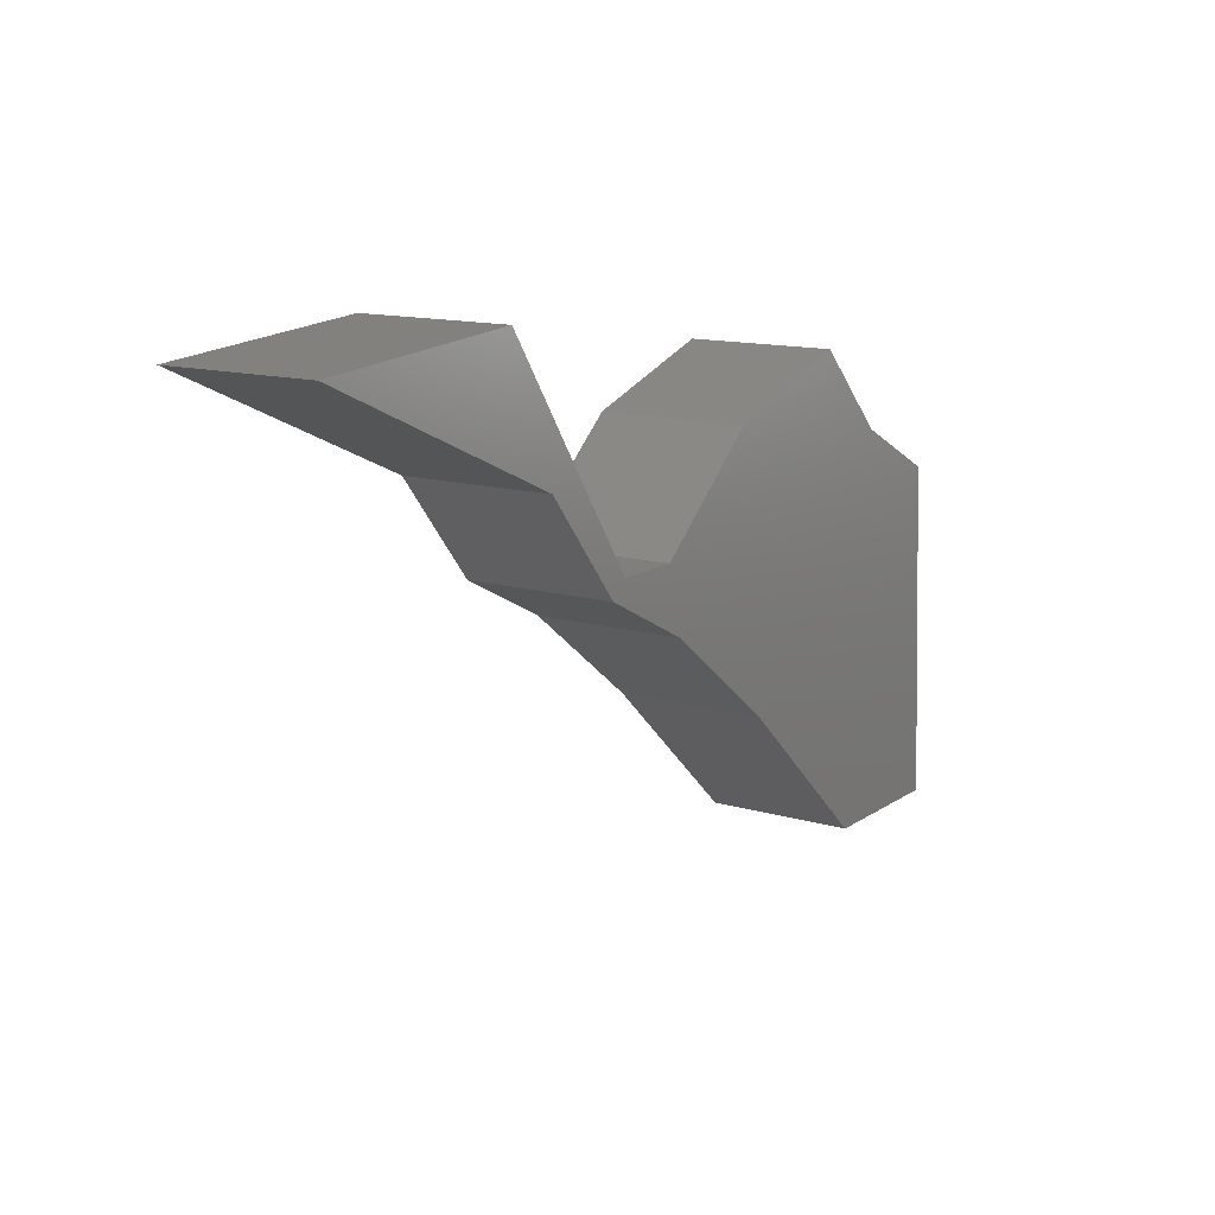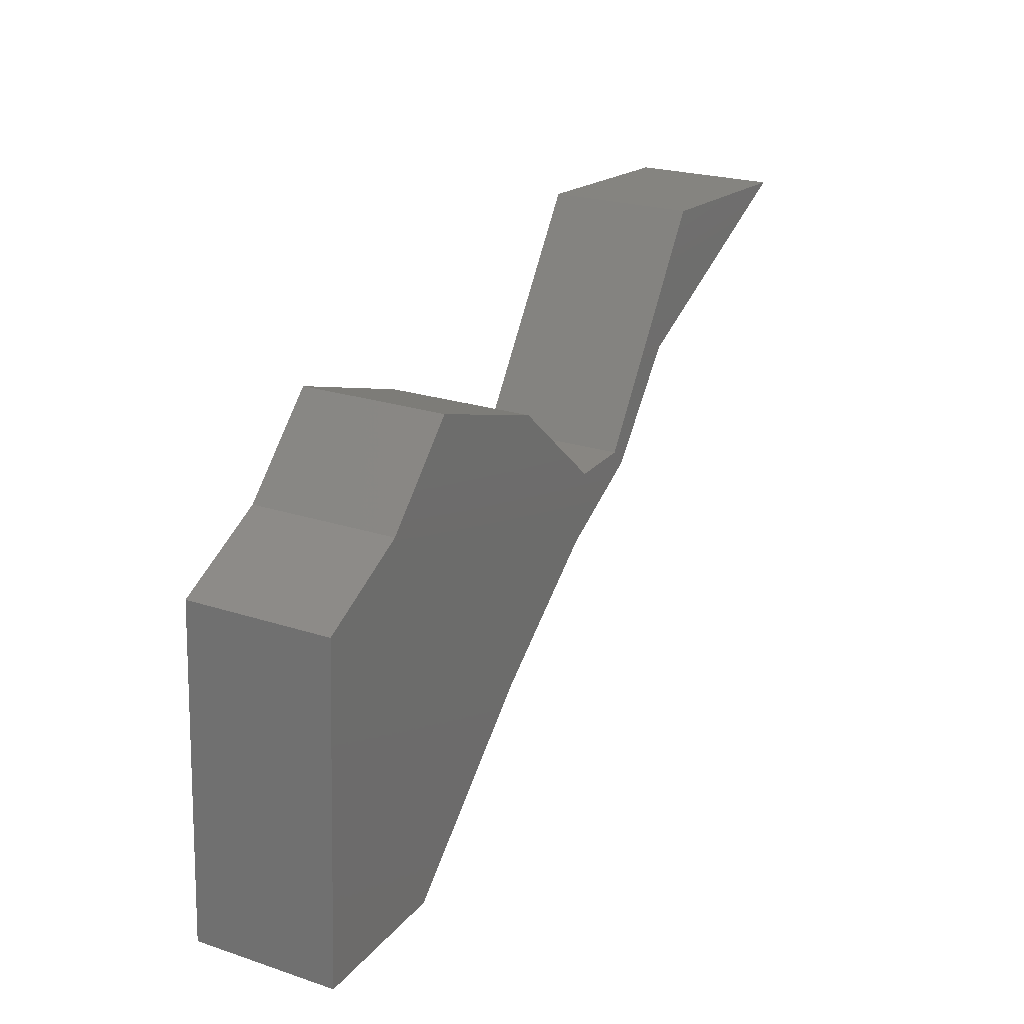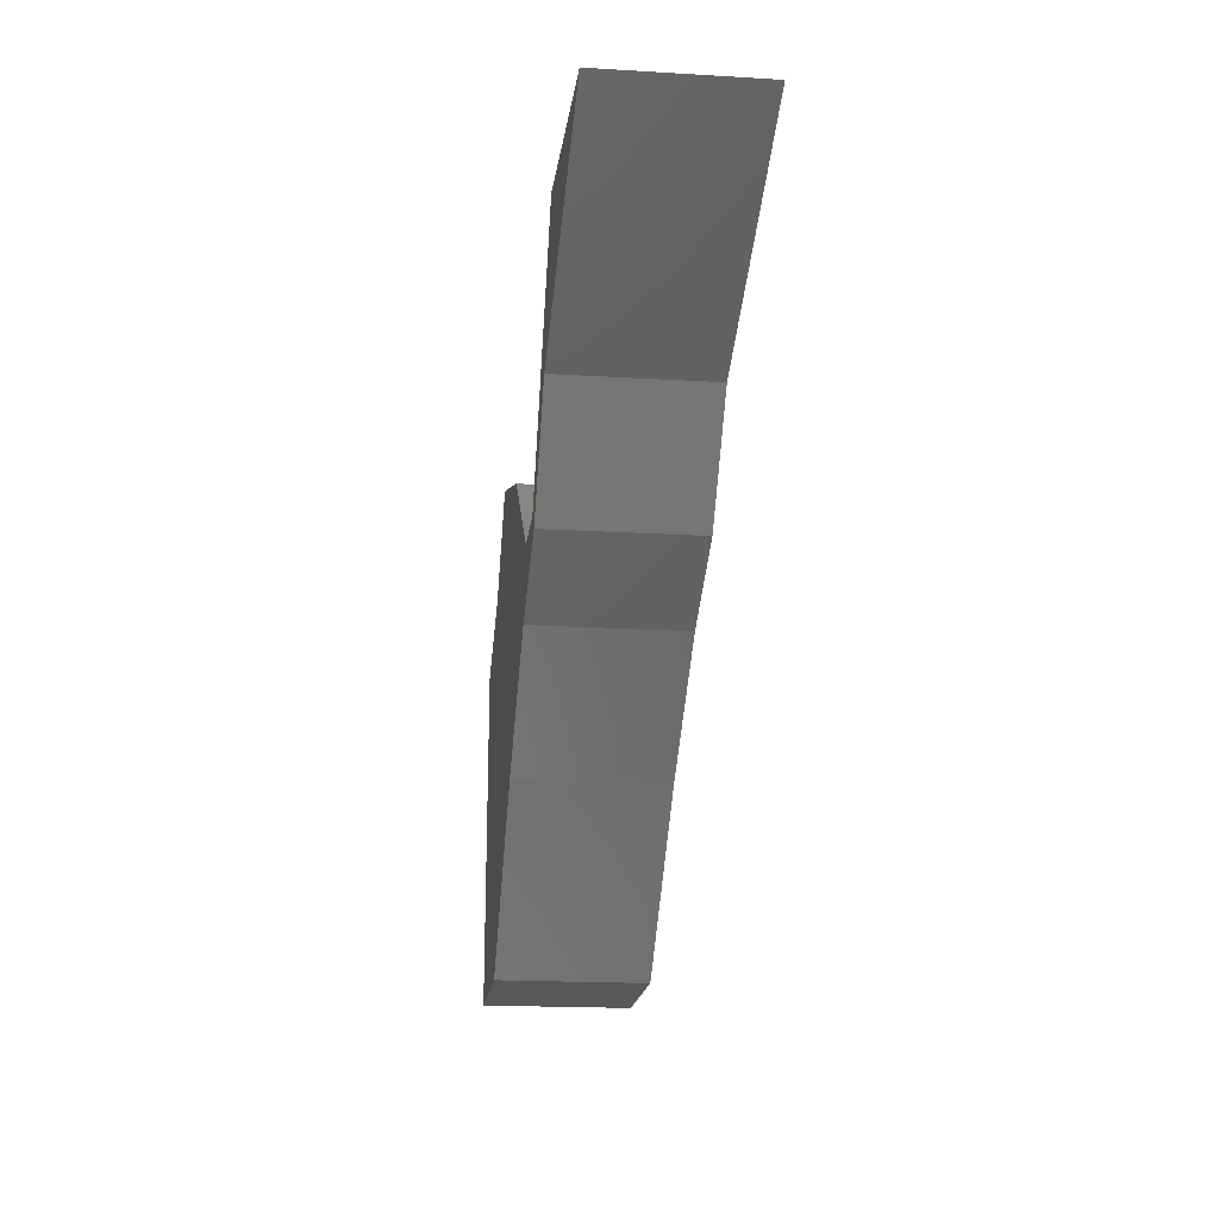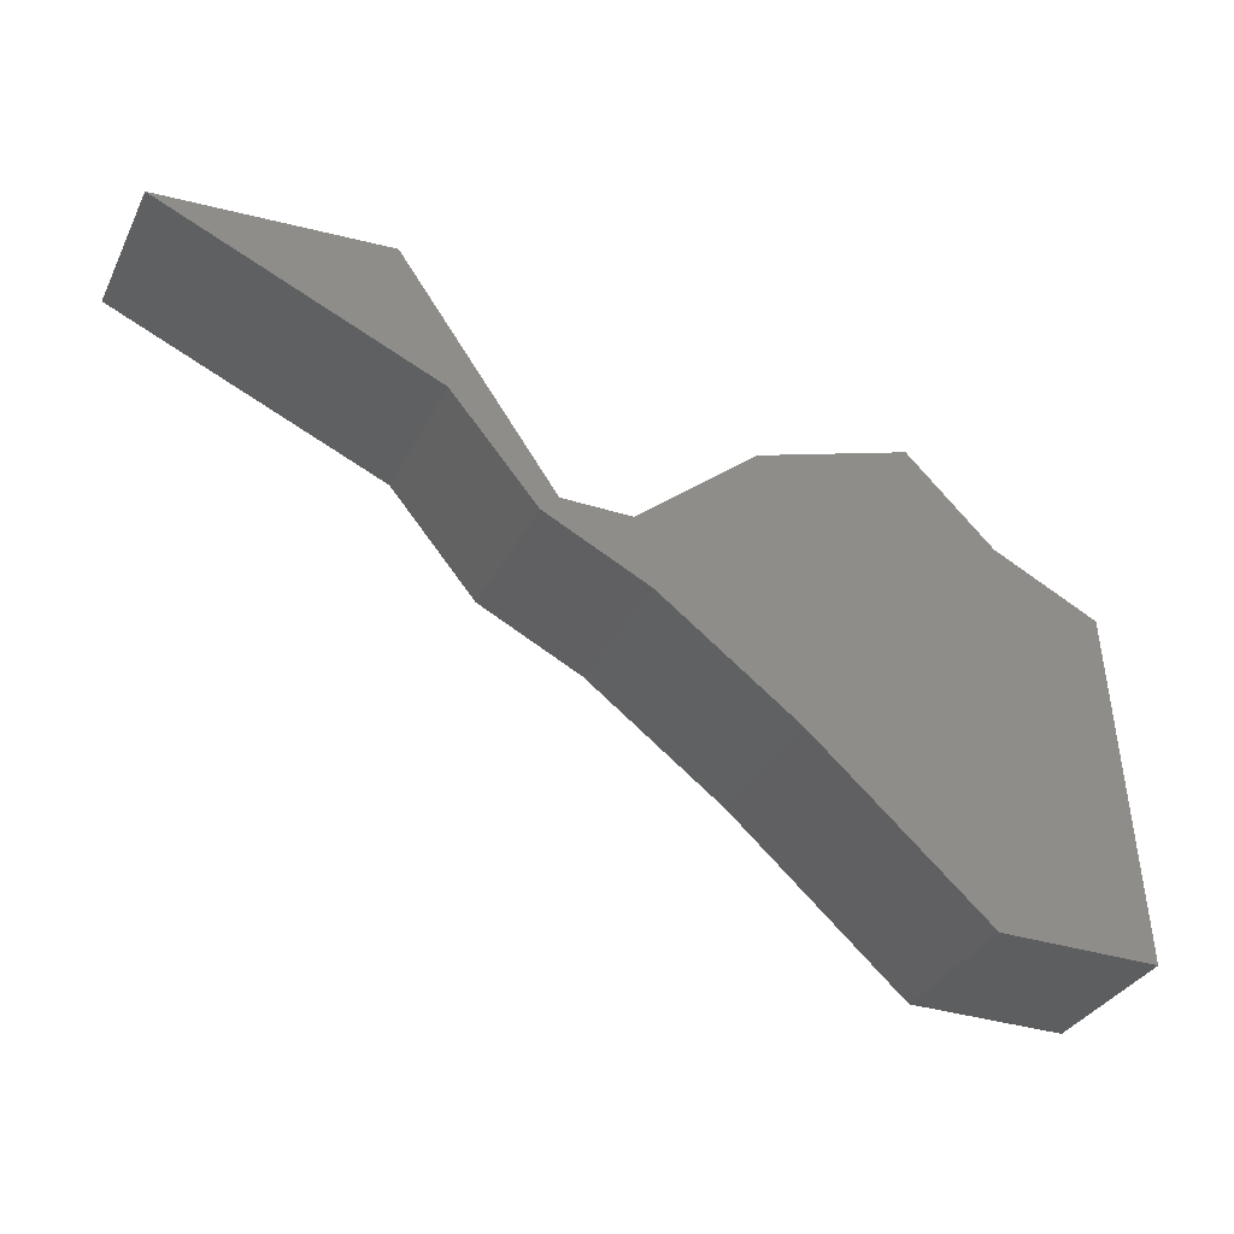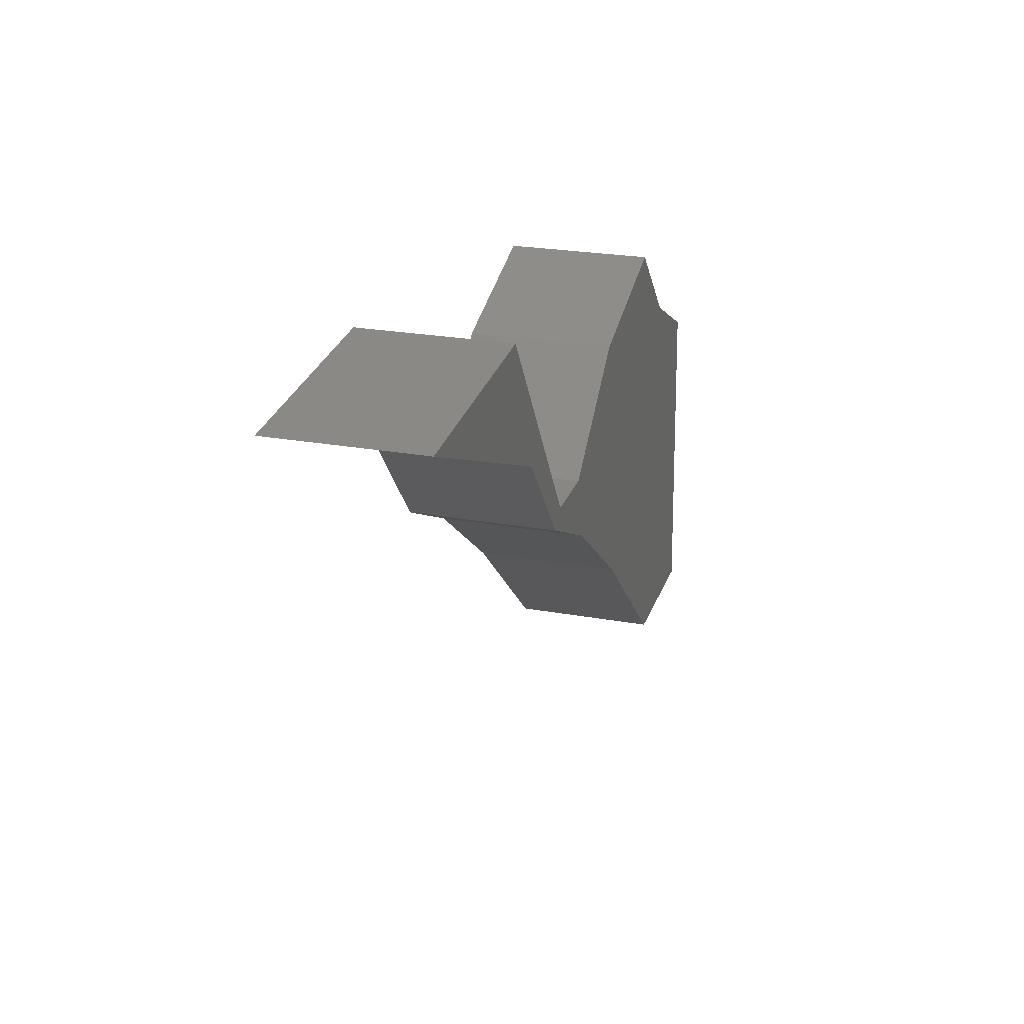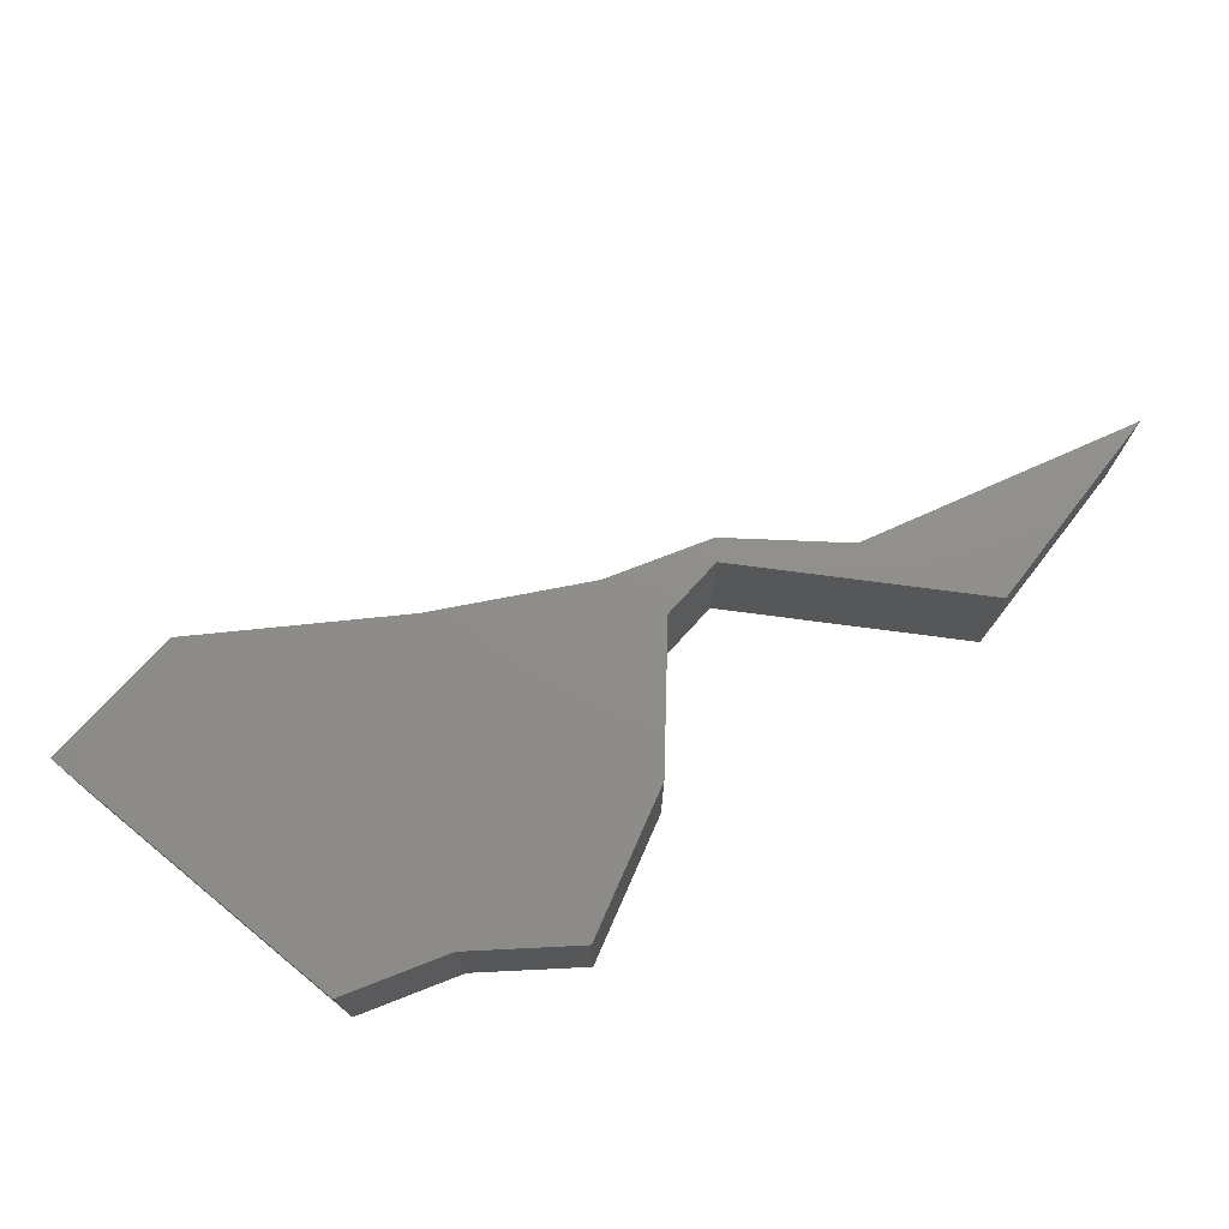
<metadata>
{"format":"stl","ext":"stl","renderer":"f3d","projection":"perspective","resolution":1024,"background":"white","views":[{"elev":13.1,"azim":124.0,"up":"+Z"},{"elev":23.2,"azim":-60.9,"up":"+Z"},{"elev":-18.3,"azim":83.4,"up":"+Z"},{"elev":-33.9,"azim":156.4,"up":"+Z"},{"elev":24.3,"azim":106.7,"up":"+Z"},{"elev":73.5,"azim":-47.8,"up":"+Y"}]}
</metadata>
<code>
# stl→obj: 42 verts, 80 faces
v -0.7081 -0.01587 -0.02169
v -0.9684 -0.127 -0.02169
v -0.9684 -0.01587 -0.02169
v -0.7081 -0.127 -0.02169
v -0.9395 -0.127 0.5568
v -0.9395 -0.01587 0.5568
v -0.4189 -0.01587 0.2386
v -0.4189 -0.127 0.2386
v -0.9684 0.127 -0.02169
v -0.7081 0.127 -0.02169
v -0.766 -0.127 0.6436
v -0.361 -0.127 0.7014
v -0.1875 -0.127 0.4122
v -0.6213 -0.127 0.7882
v -0.1586 -0.127 0.5279
v -0.04286 -0.127 0.5279
v -0.01393 -0.127 0.4989
v 0.1307 -0.127 0.6725
v 0.5935 -0.127 0.875
v 0.2175 -0.127 0.9039
v -0.766 -0.01587 0.6436
v -0.9395 0.127 0.5568
v -0.1875 -0.01587 0.4122
v -0.4189 0.127 0.2386
v -0.766 0.127 0.6436
v -0.361 0.127 0.7014
v -0.1875 0.127 0.4122
v -0.6213 0.127 0.7882
v -0.1586 0.127 0.5279
v -0.04286 0.127 0.5279
v -0.01393 0.127 0.4989
v 0.1307 0.127 0.6725
v 0.5935 0.127 0.875
v 0.2175 0.127 0.9039
v -0.01393 -0.01587 0.4989
v 0.1307 -0.01587 0.6725
v 0.5935 -0.01587 0.875
v 0.2175 -0.01587 0.9039
v -0.04286 -0.01587 0.5279
v -0.1586 -0.01587 0.5279
v -0.361 -0.01587 0.7014
v -0.6213 -0.01587 0.7882
f 1 2 3
f 1 4 2
f 3 5 6
f 3 2 5
f 7 4 1
f 7 8 4
f 1 3 9
f 1 9 10
f 5 2 4
f 8 5 4
f 11 5 8
f 12 8 13
f 12 14 11
f 12 11 8
f 15 12 13
f 16 13 17
f 16 15 13
f 18 16 17
f 19 20 18
f 20 16 18
f 6 11 21
f 6 5 11
f 3 6 22
f 3 22 9
f 23 8 7
f 23 13 8
f 7 1 10
f 7 10 24
f 22 10 9
f 24 10 22
f 25 24 22
f 26 27 24
f 26 25 28
f 26 24 25
f 29 27 26
f 30 31 27
f 30 27 29
f 32 31 30
f 33 32 34
f 34 32 30
f 35 13 23
f 35 17 13
f 36 17 35
f 36 18 17
f 37 18 36
f 37 19 18
f 38 19 37
f 38 20 19
f 39 20 38
f 39 16 20
f 40 16 39
f 40 15 16
f 41 15 40
f 41 12 15
f 42 12 41
f 42 14 12
f 21 14 42
f 21 11 14
f 6 21 25
f 6 25 22
f 23 7 24
f 23 24 27
f 35 23 27
f 35 27 31
f 36 35 31
f 36 31 32
f 37 36 32
f 37 32 33
f 38 37 33
f 38 33 34
f 39 38 34
f 39 34 30
f 40 39 30
f 40 30 29
f 41 40 29
f 41 29 26
f 42 41 26
f 42 26 28
f 21 42 28
f 21 28 25

</code>
